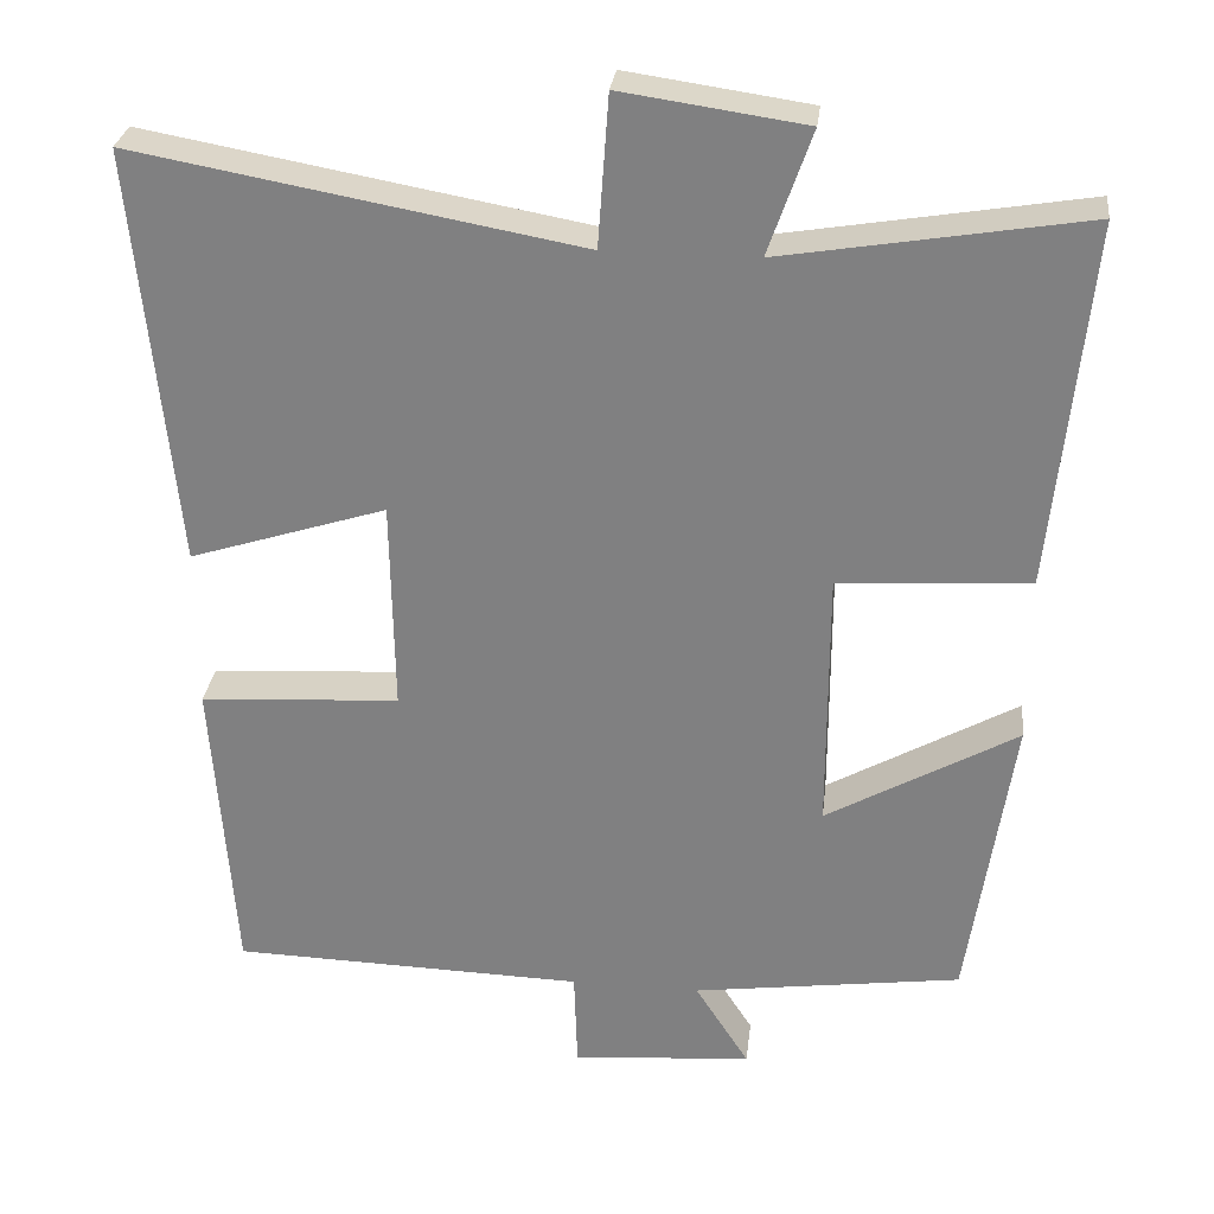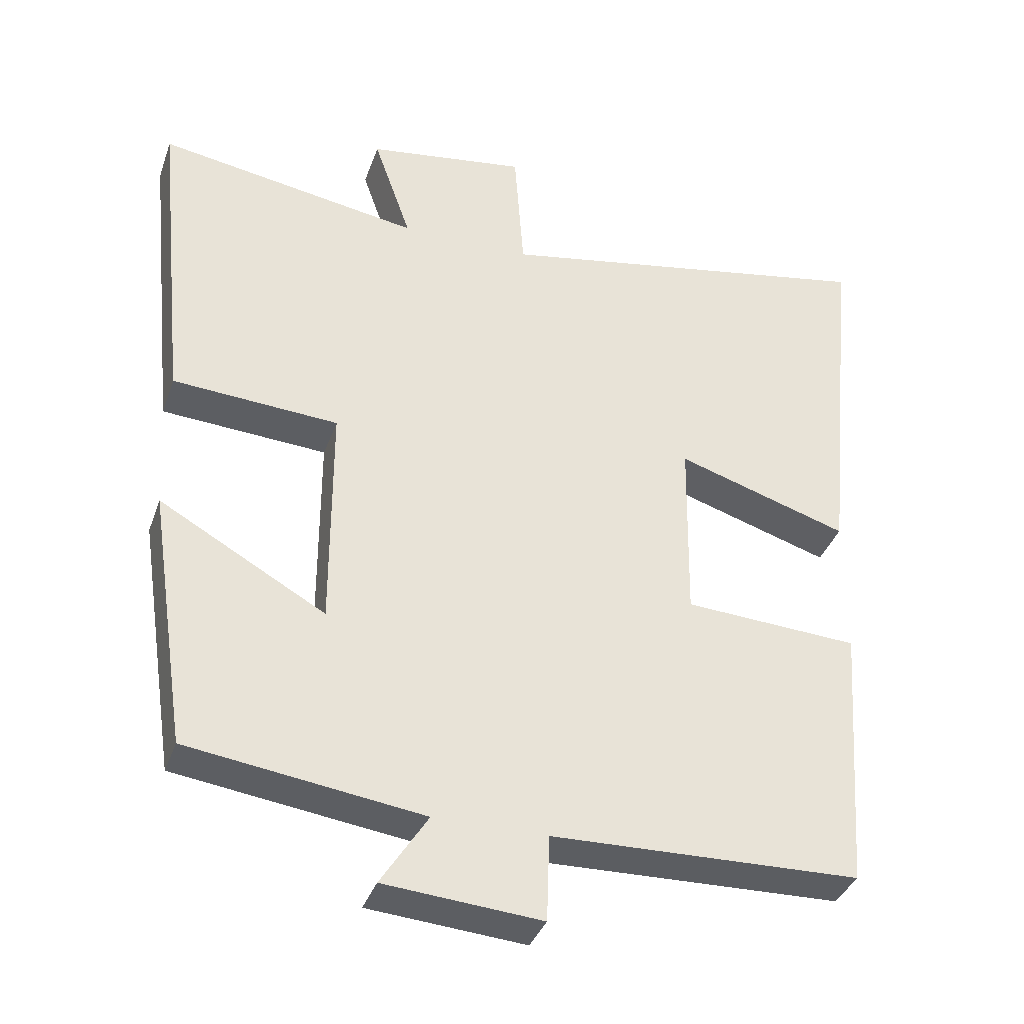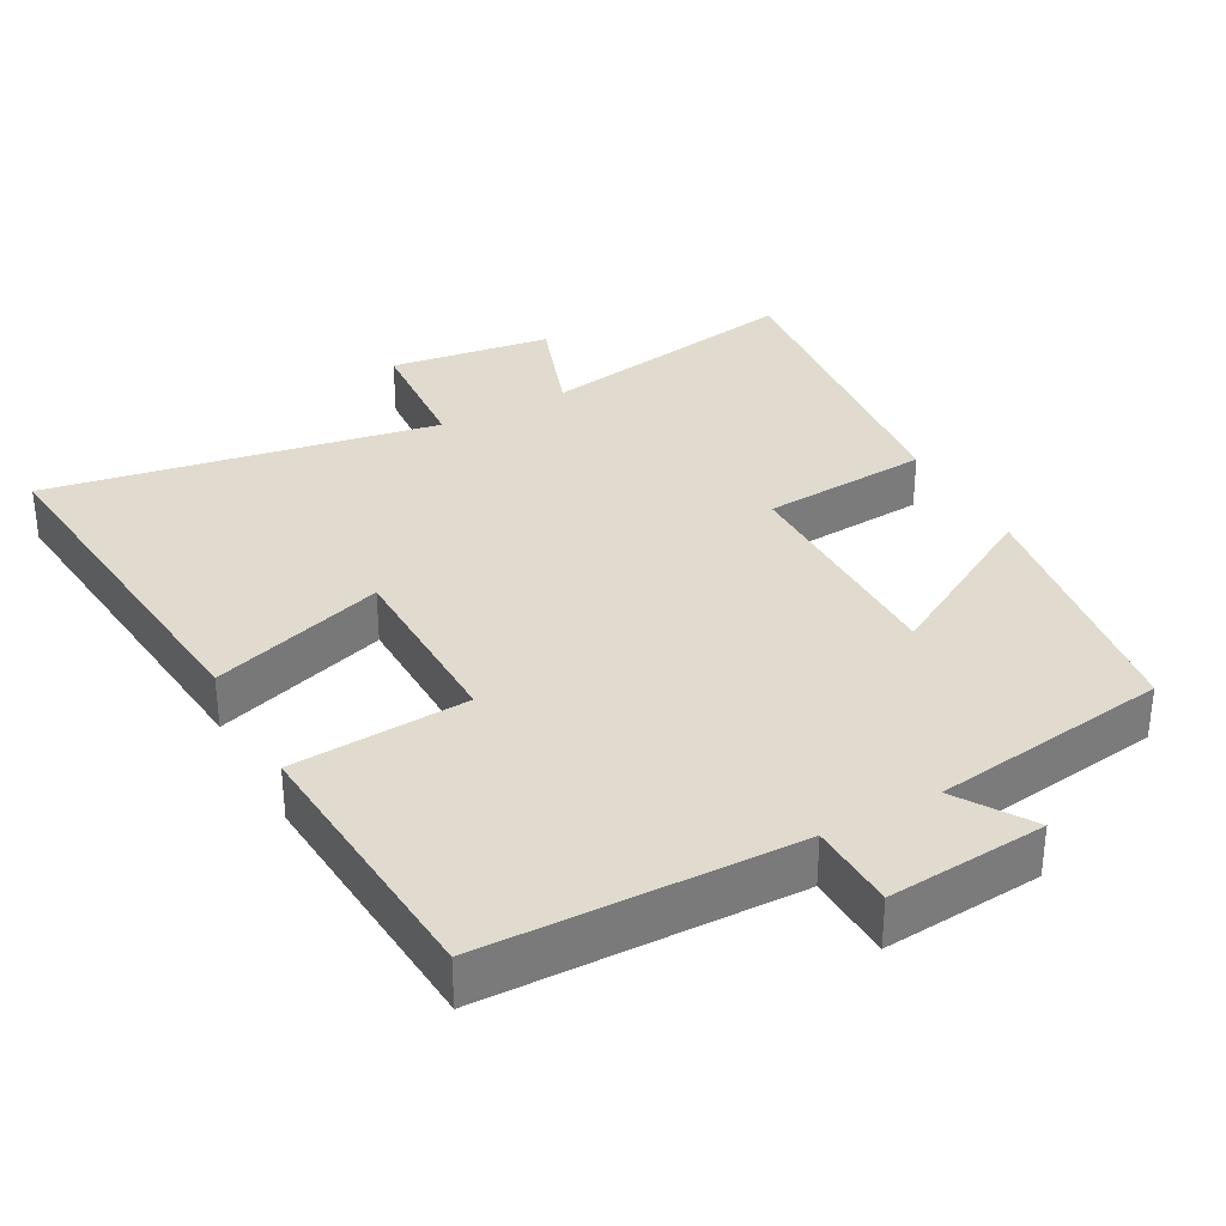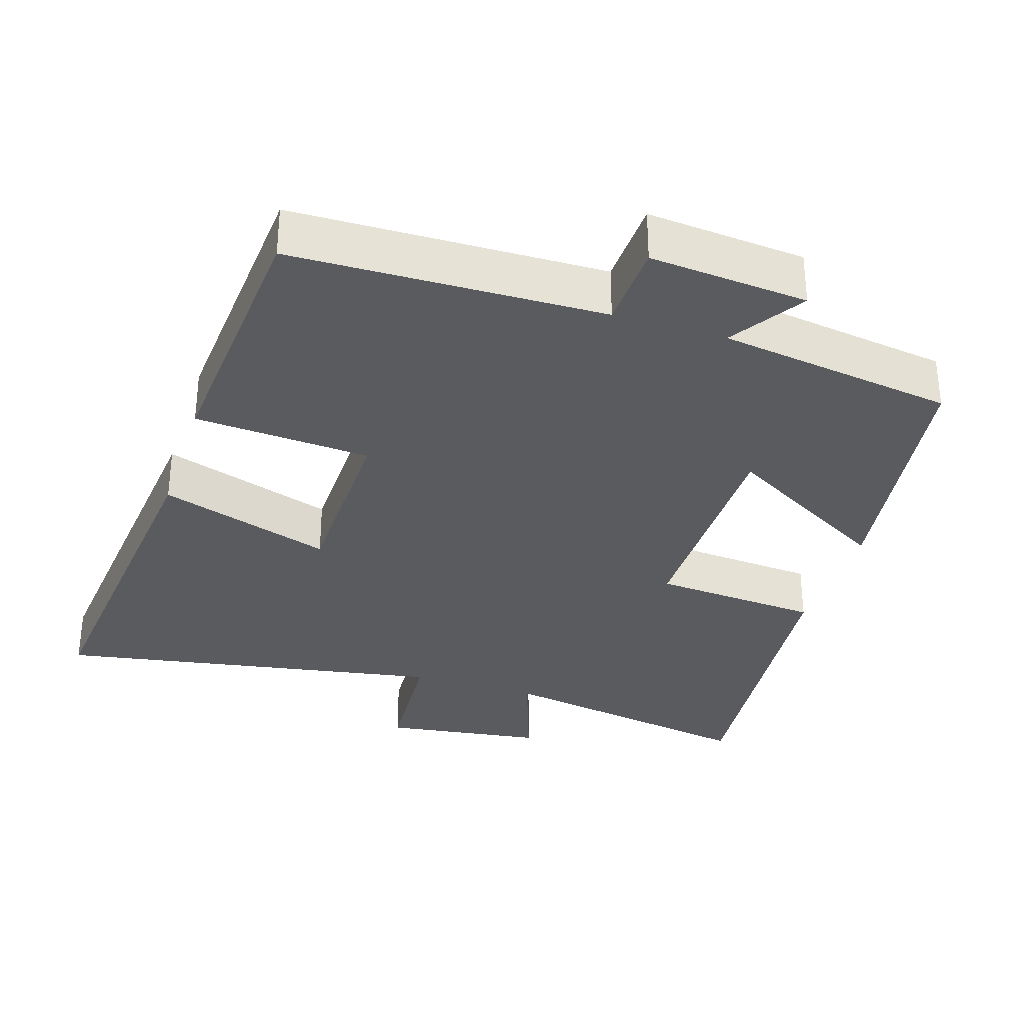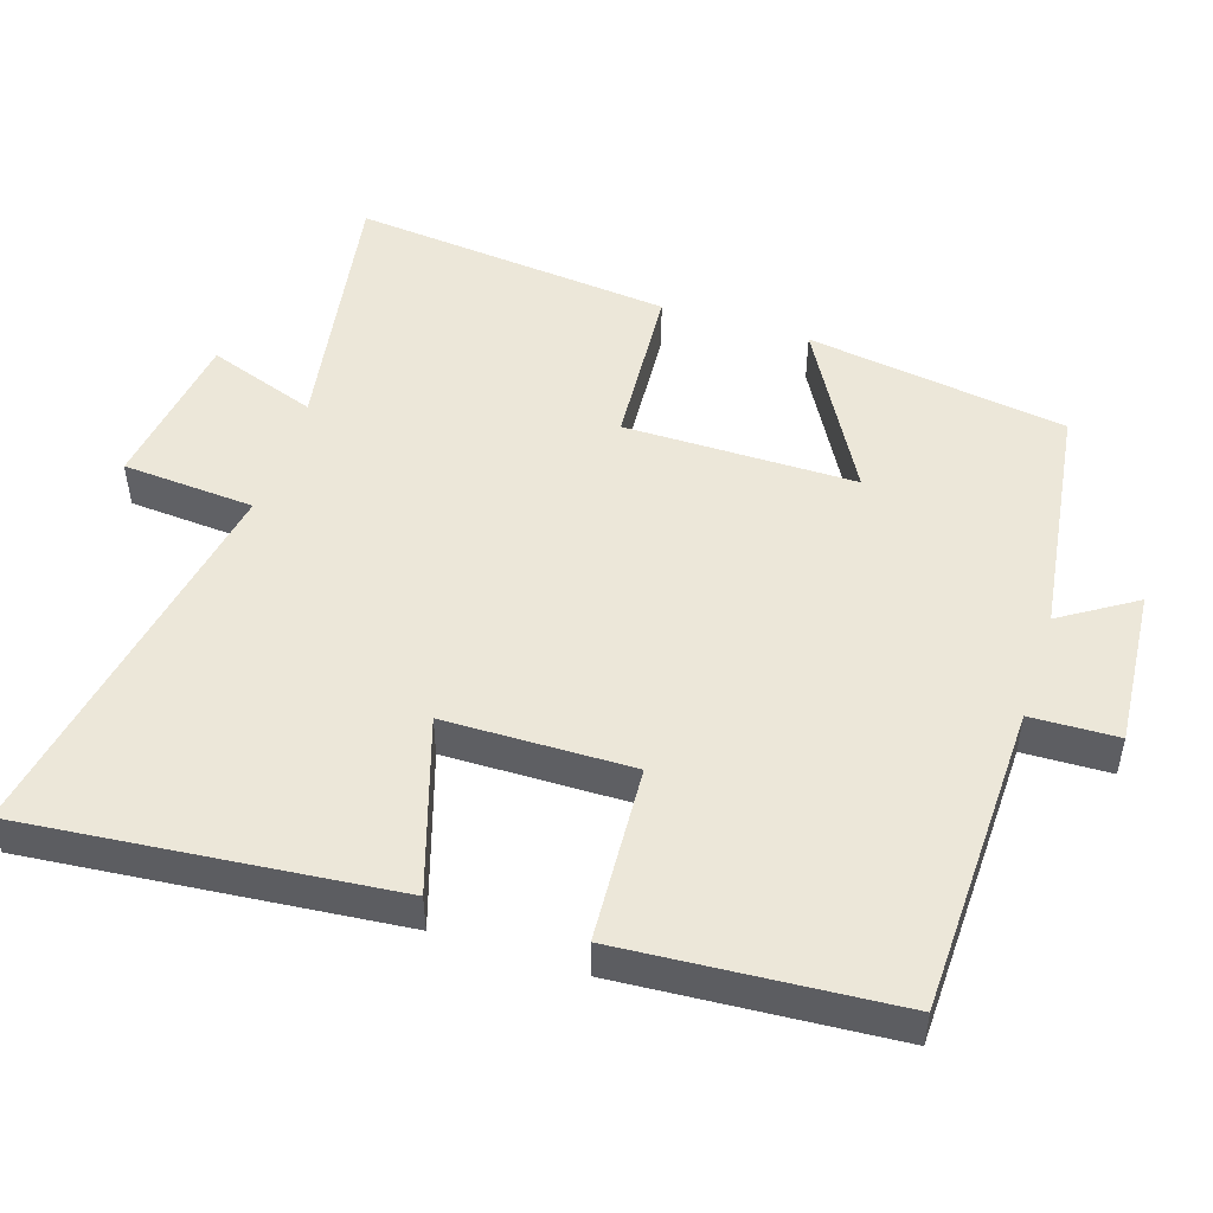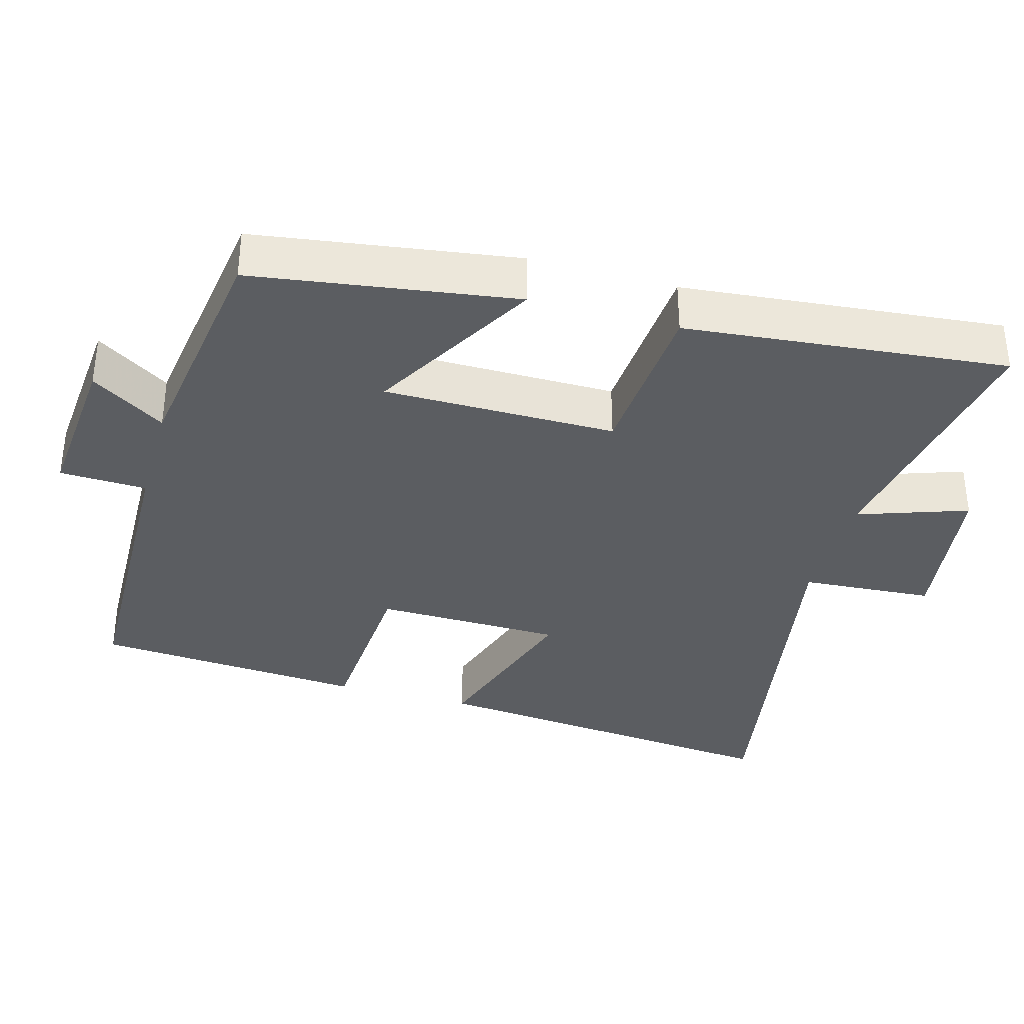
<metadata>
{"format":"obj","ext":"obj","renderer":"f3d","projection":"perspective","resolution":1024,"background":"white","views":[{"elev":28.8,"azim":-173.2,"up":"+Z"},{"elev":-36.7,"azim":-18.2,"up":"+Z"},{"elev":33.5,"azim":151.3,"up":"+Y"},{"elev":-32.7,"azim":162.1,"up":"+Y"},{"elev":49.6,"azim":107.9,"up":"+Y"},{"elev":-35.4,"azim":-105.8,"up":"+Y"}]}
</metadata>
<code>
v -0.545 0.07 0.562
v -0.175 0.07 0.5
v -0.228 0.07 0.652
v -0.004 0.07 0.684
v 0.009 0.07 0.5
v 0.55 0.07 0.597
v 0.5 0.07 0.087
v 0.259 0.07 0.164
v 0.255 0.07 -0.096
v 0.5 0.07 -0.111
v 0.473 0.07 -0.489
v 0.041 0.07 -0.5
v 0.037 0.07 -0.621
v -0.183 0.07 -0.603
v -0.117 0.07 -0.5
v -0.446 0.07 -0.454
v -0.5 0.07 -0.091
v -0.267 0.07 -0.223
v -0.267 0.07 0.099
v -0.5 0.07 0.115
v -0.545 0 0.562
v -0.175 0 0.5
v -0.228 0 0.652
v -0.004 0 0.684
v 0.009 0 0.5
v 0.55 0 0.597
v 0.5 0 0.087
v 0.259 0 0.164
v 0.255 0 -0.096
v 0.5 0 -0.111
v 0.473 0 -0.489
v 0.041 0 -0.5
v 0.037 0 -0.621
v -0.183 0 -0.603
v -0.117 0 -0.5
v -0.446 0 -0.454
v -0.5 0 -0.091
v -0.267 0 -0.223
v -0.267 0 0.099
v -0.5 0 0.115
f 19 20 1 2
f 18 19 2
f 15 16 17 18
f 15 18 2
f 12 13 14 15
f 11 12 15
f 10 11 15
f 9 10 15
f 8 9 15 2
f 5 6 7 8
f 5 8 2 3
f 3 4 5
f 22 21 40 39
f 22 39 38
f 38 37 36 35
f 22 38 35
f 35 34 33 32
f 35 32 31
f 35 31 30
f 35 30 29
f 22 35 29 28
f 28 27 26 25
f 23 22 28 25
f 25 24 23
f 1 21 22 2
f 2 22 23 3
f 3 23 24 4
f 4 24 25 5
f 5 25 26 6
f 6 26 27 7
f 7 27 28 8
f 8 28 29 9
f 9 29 30 10
f 10 30 31 11
f 11 31 32 12
f 12 32 33 13
f 13 33 34 14
f 14 34 35 15
f 15 35 36 16
f 16 36 37 17
f 17 37 38 18
f 18 38 39 19
f 19 39 40 20
f 20 40 21 1

</code>
